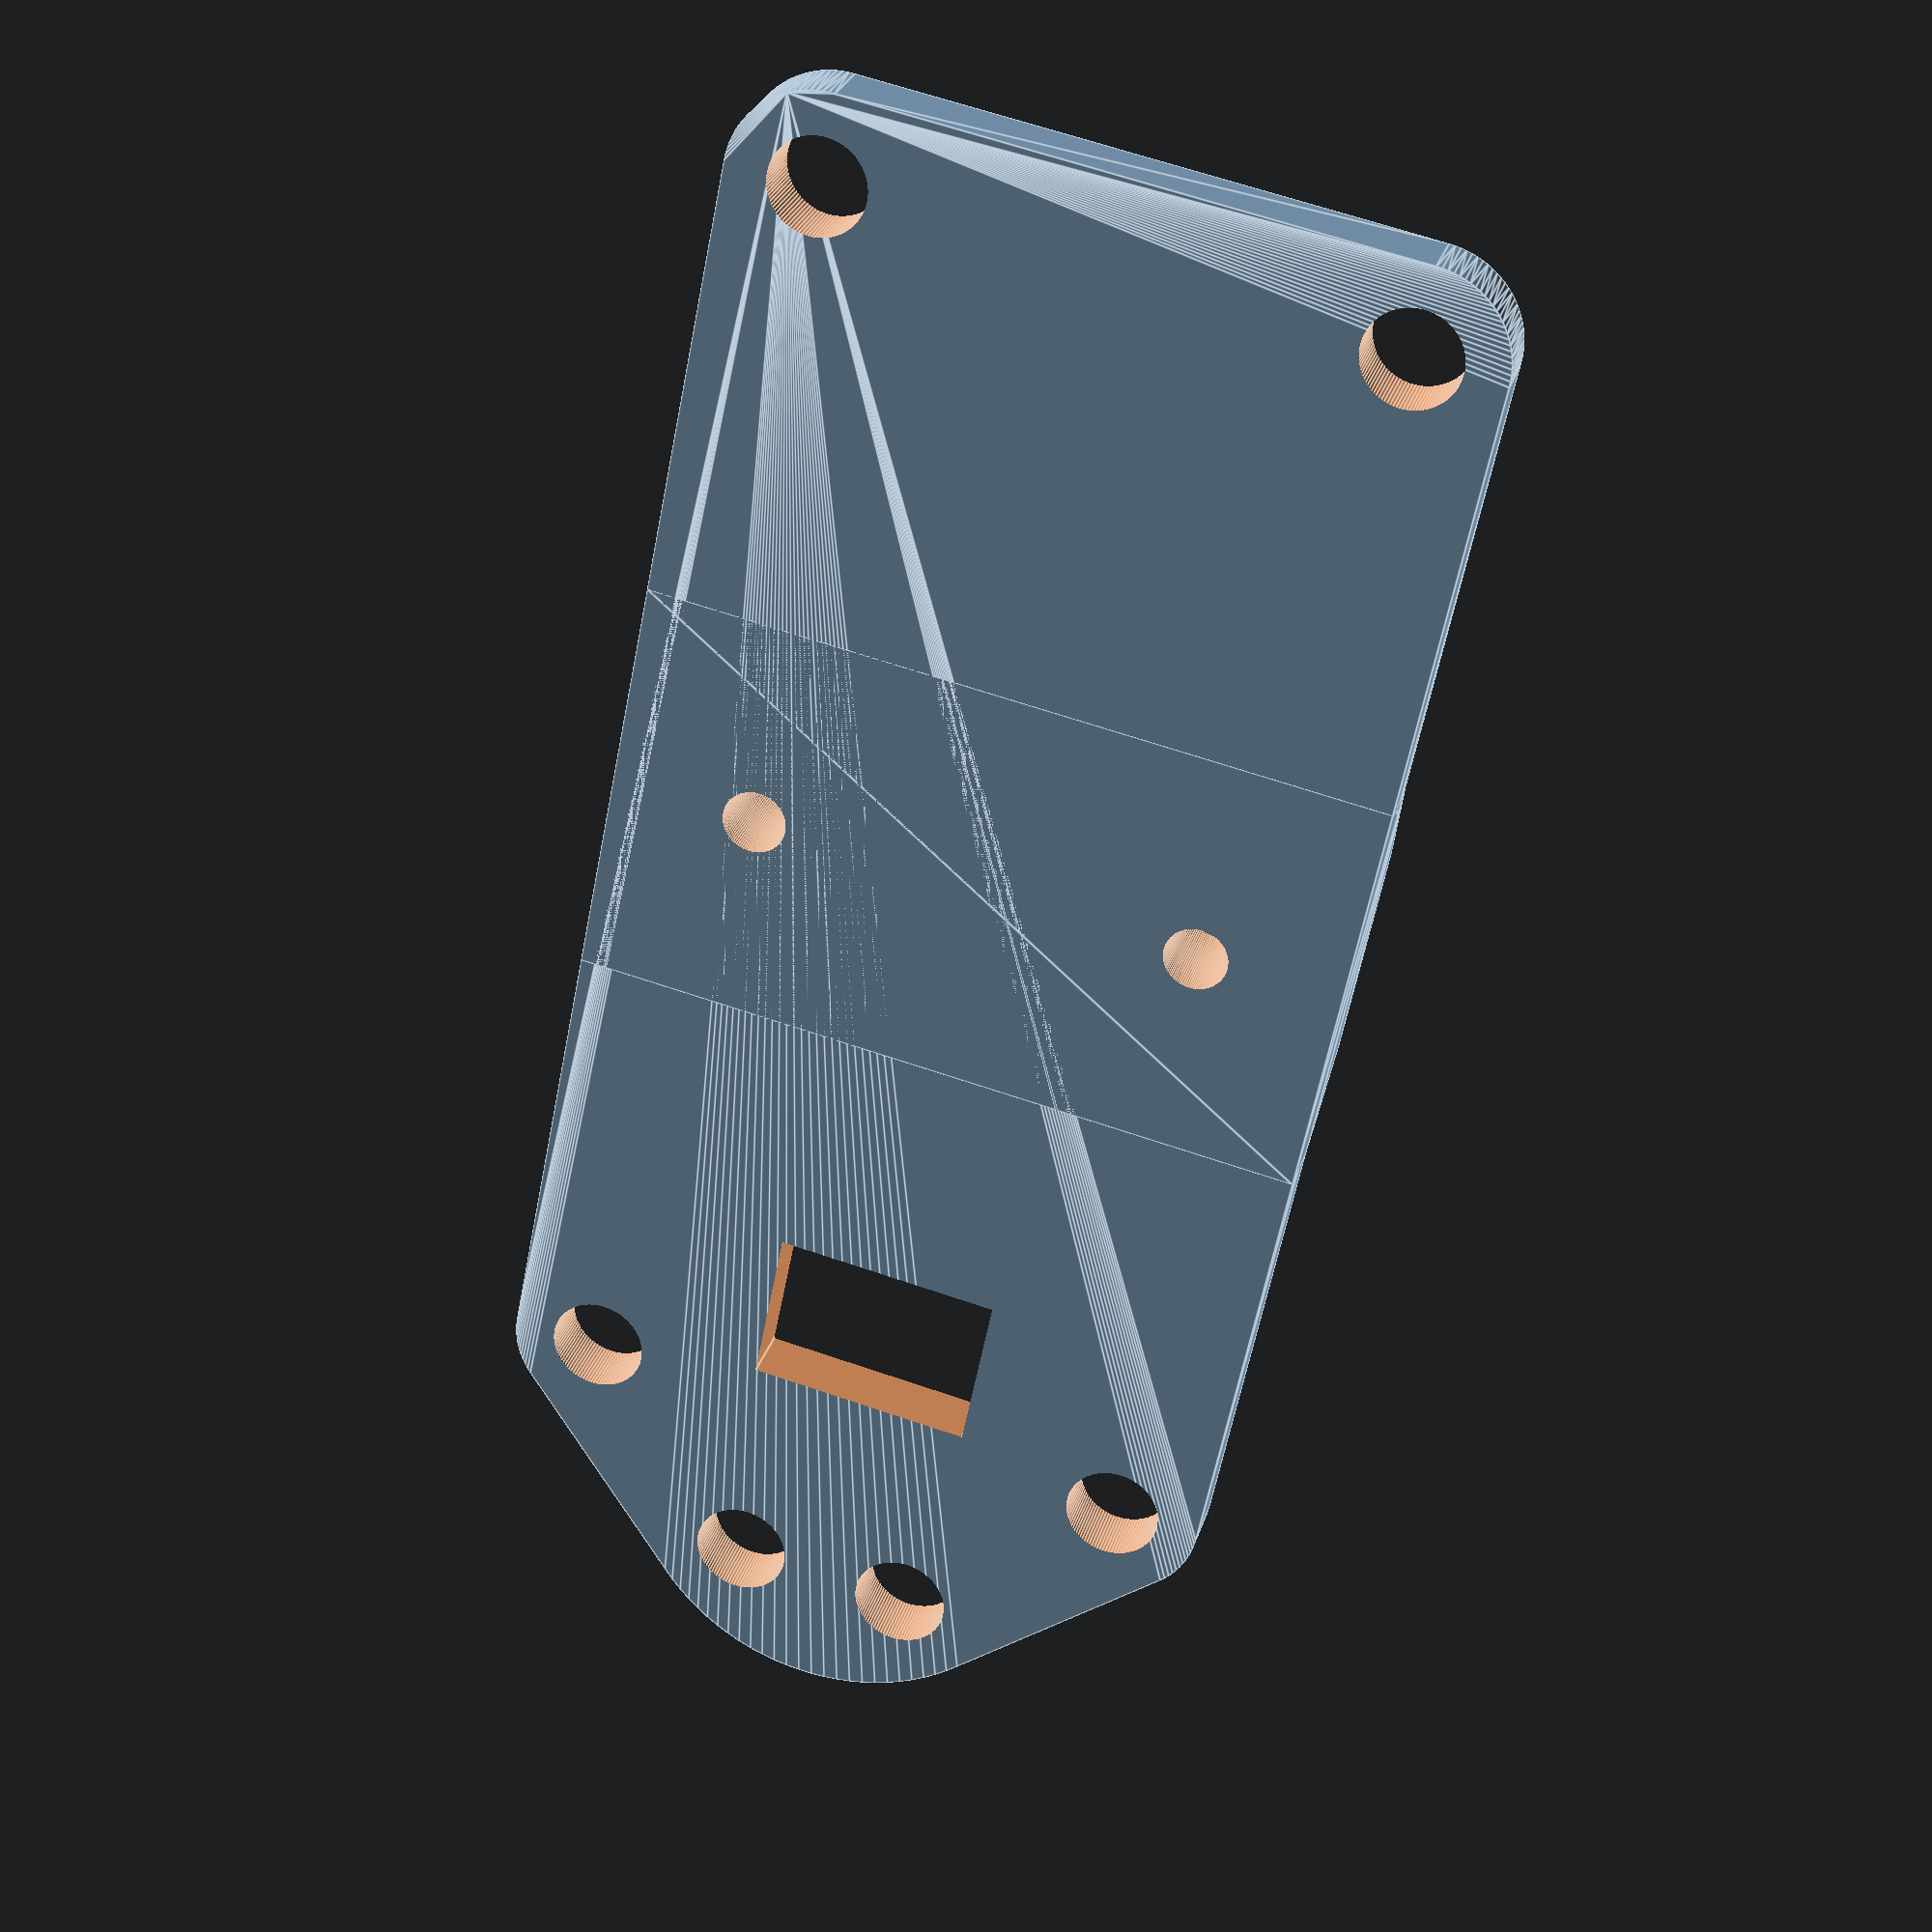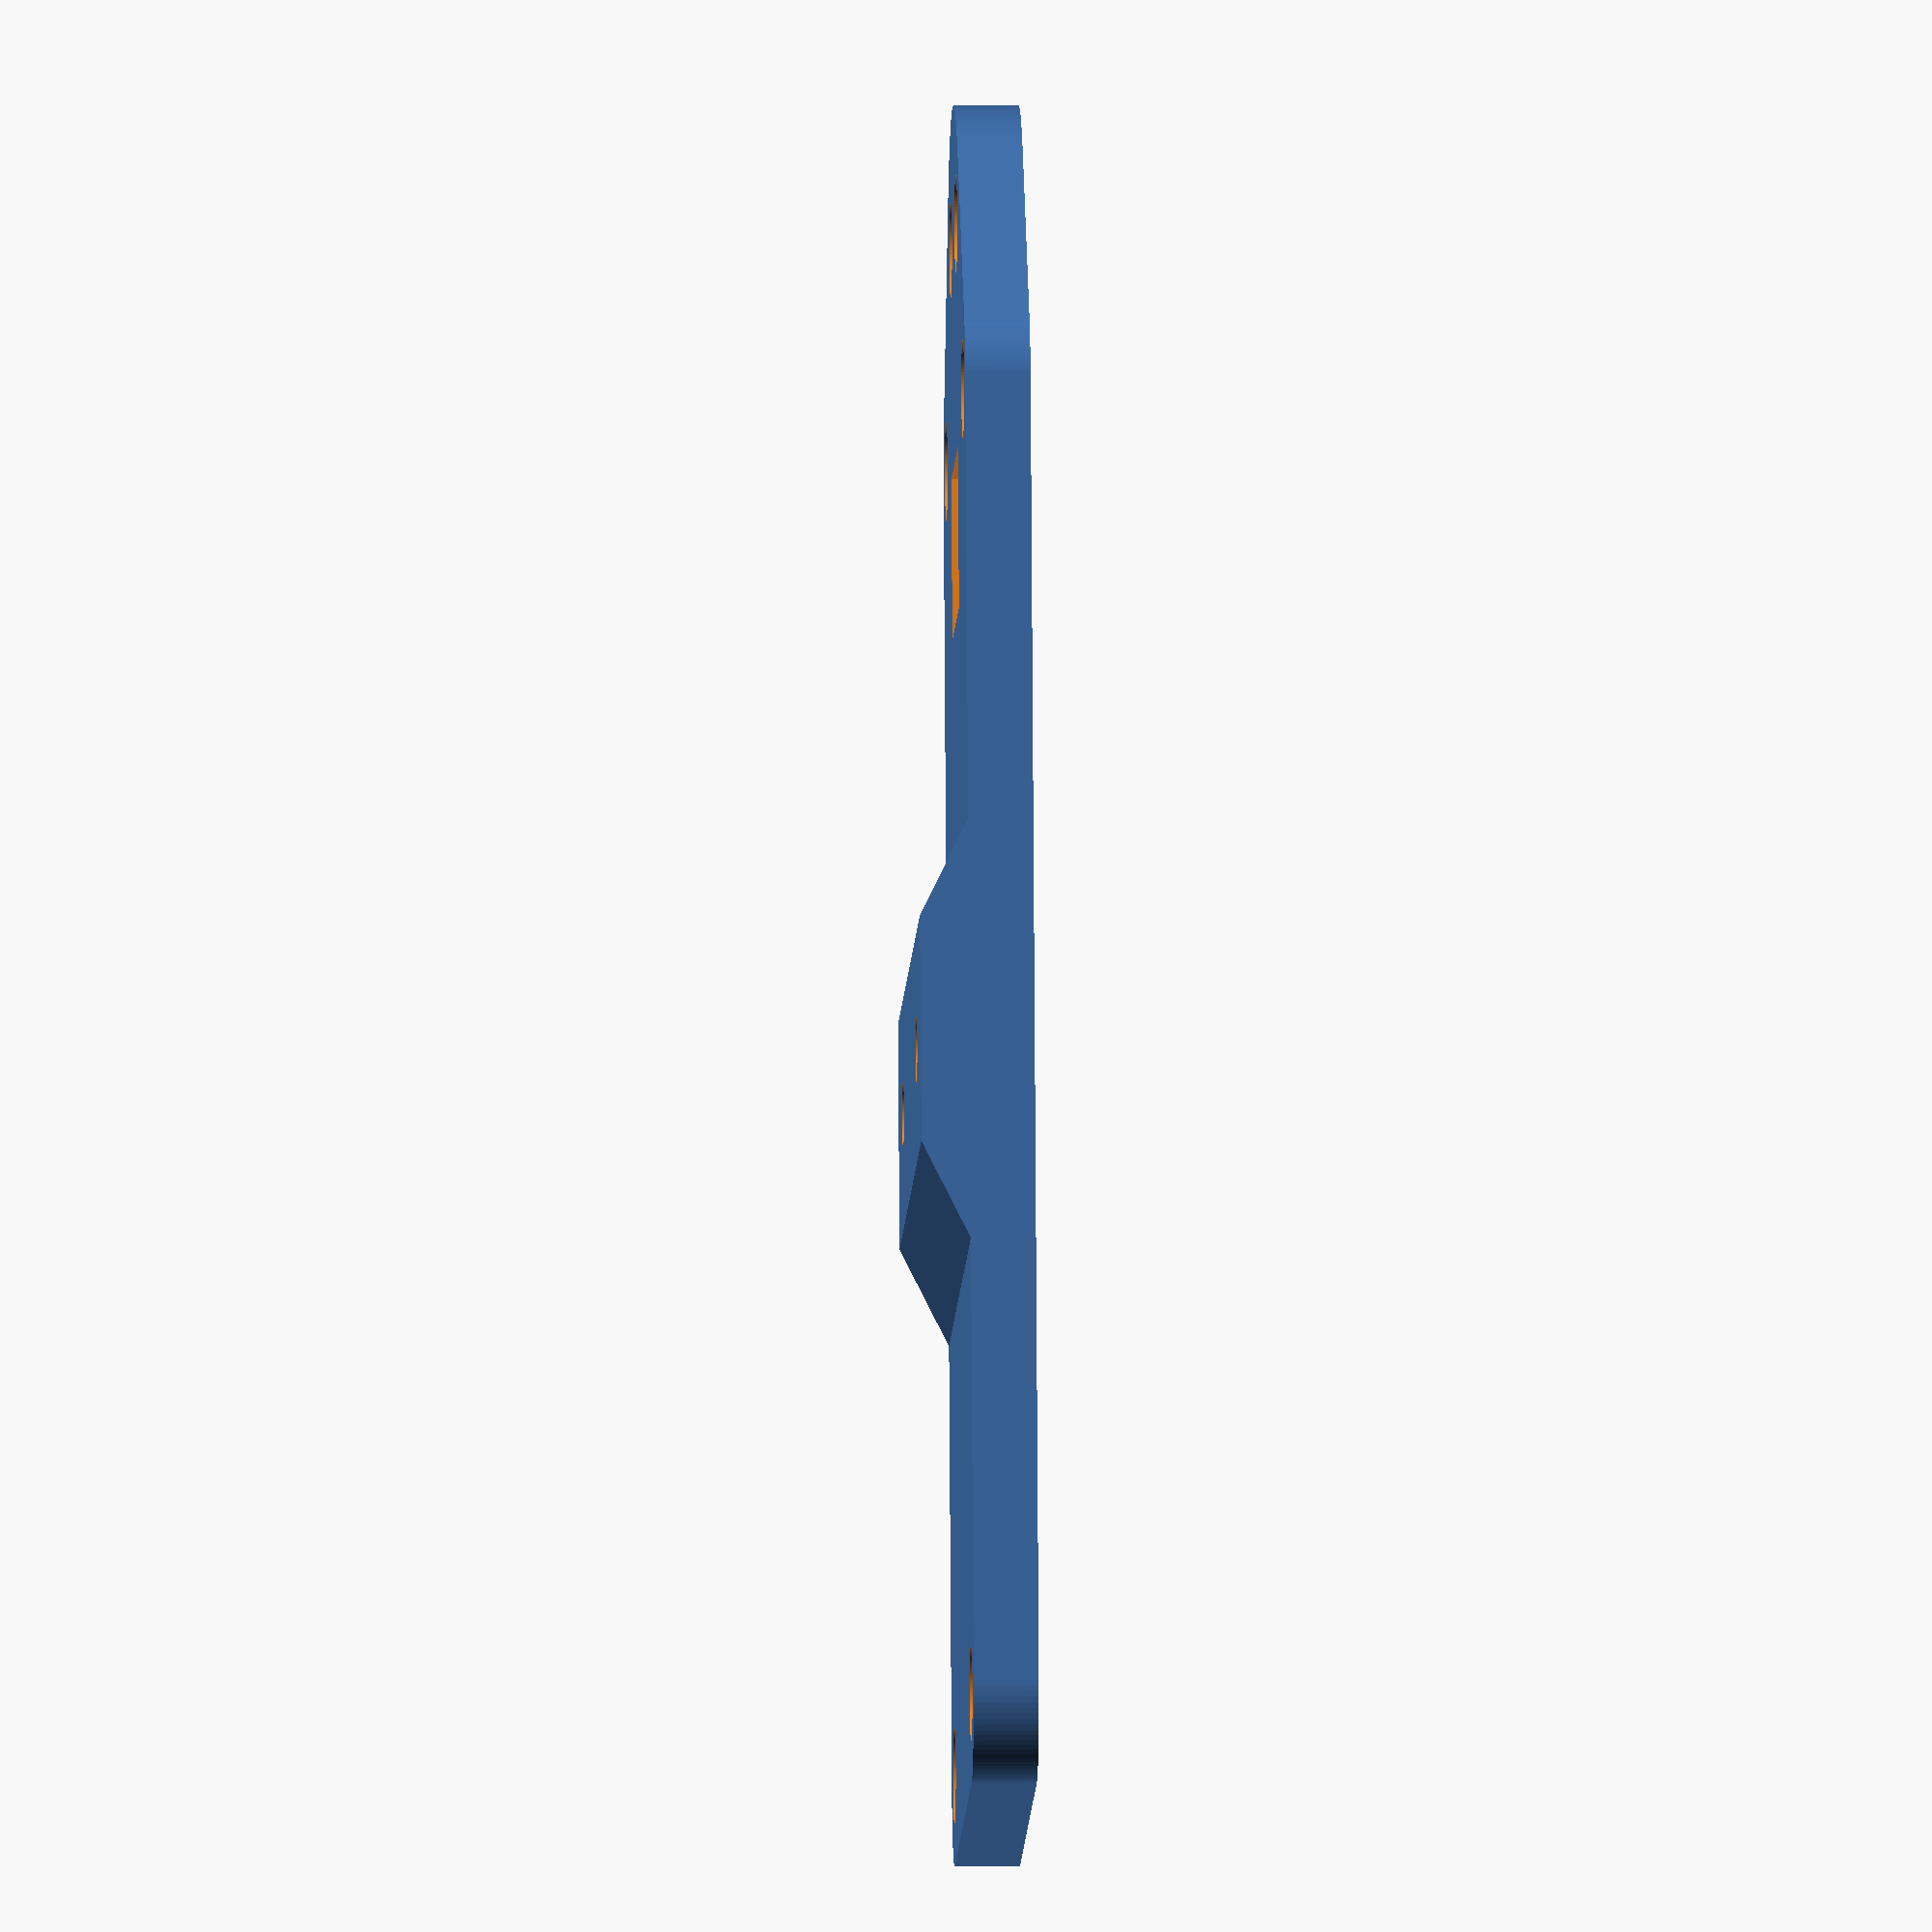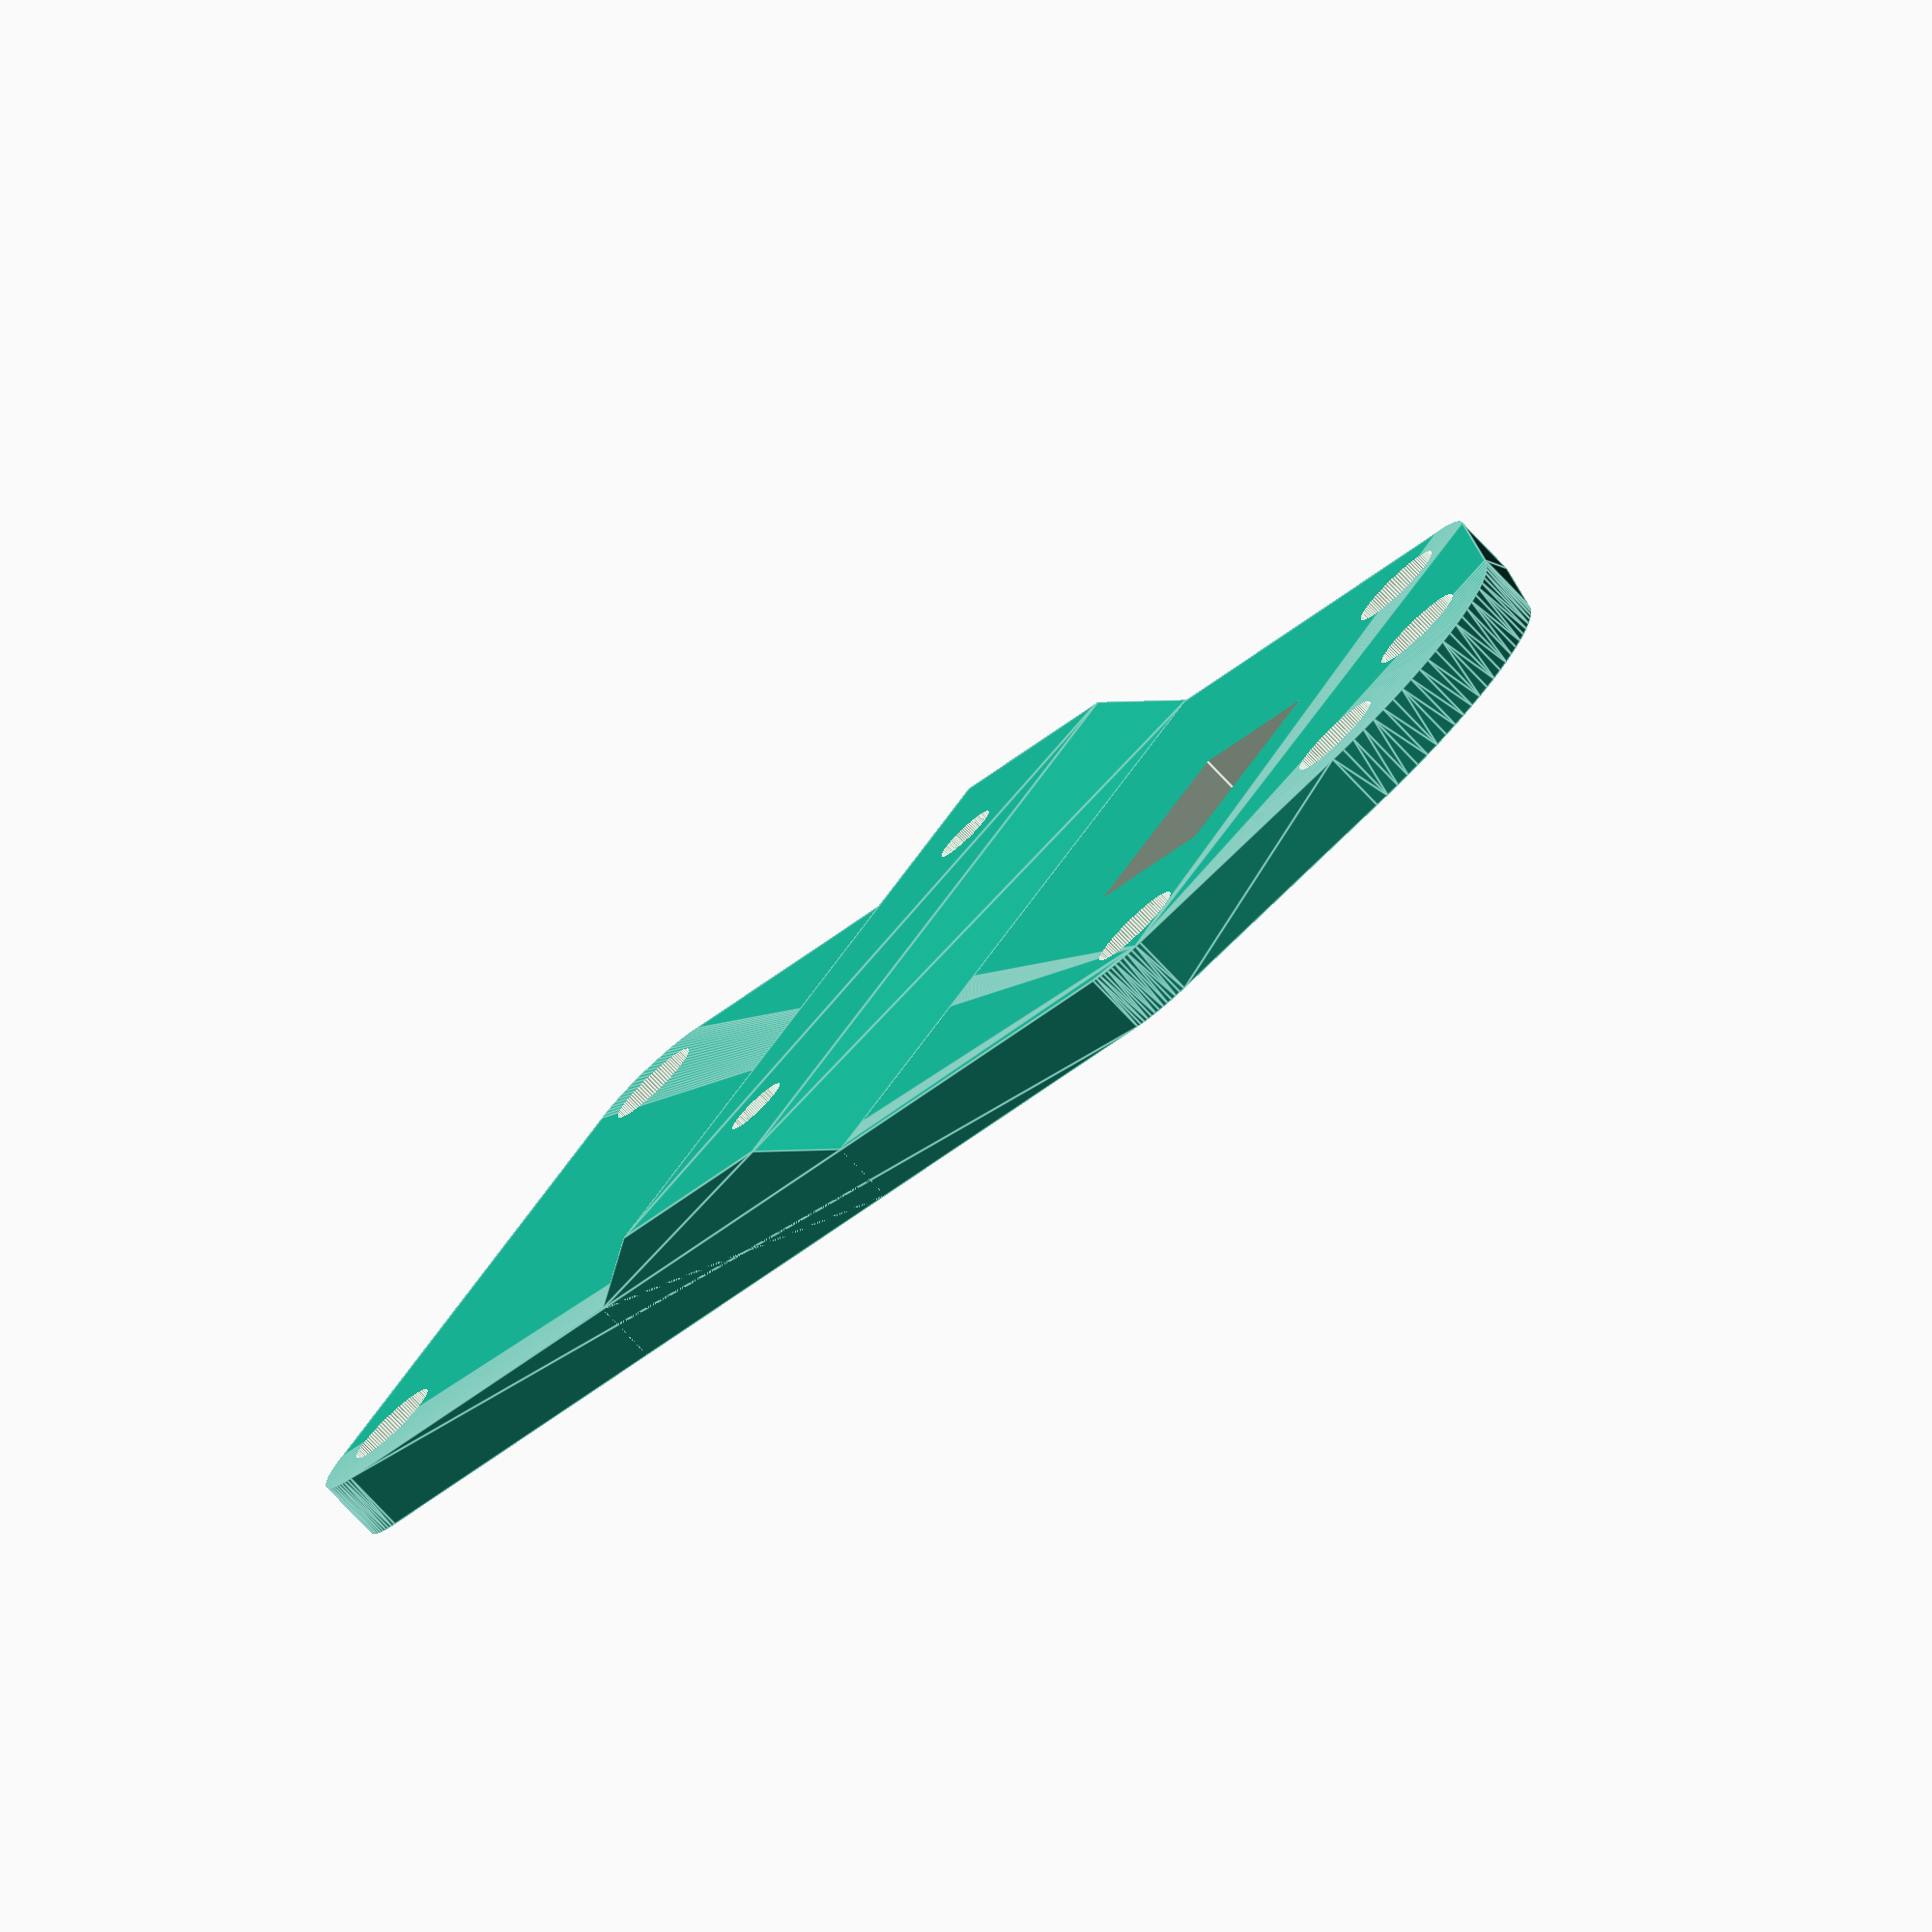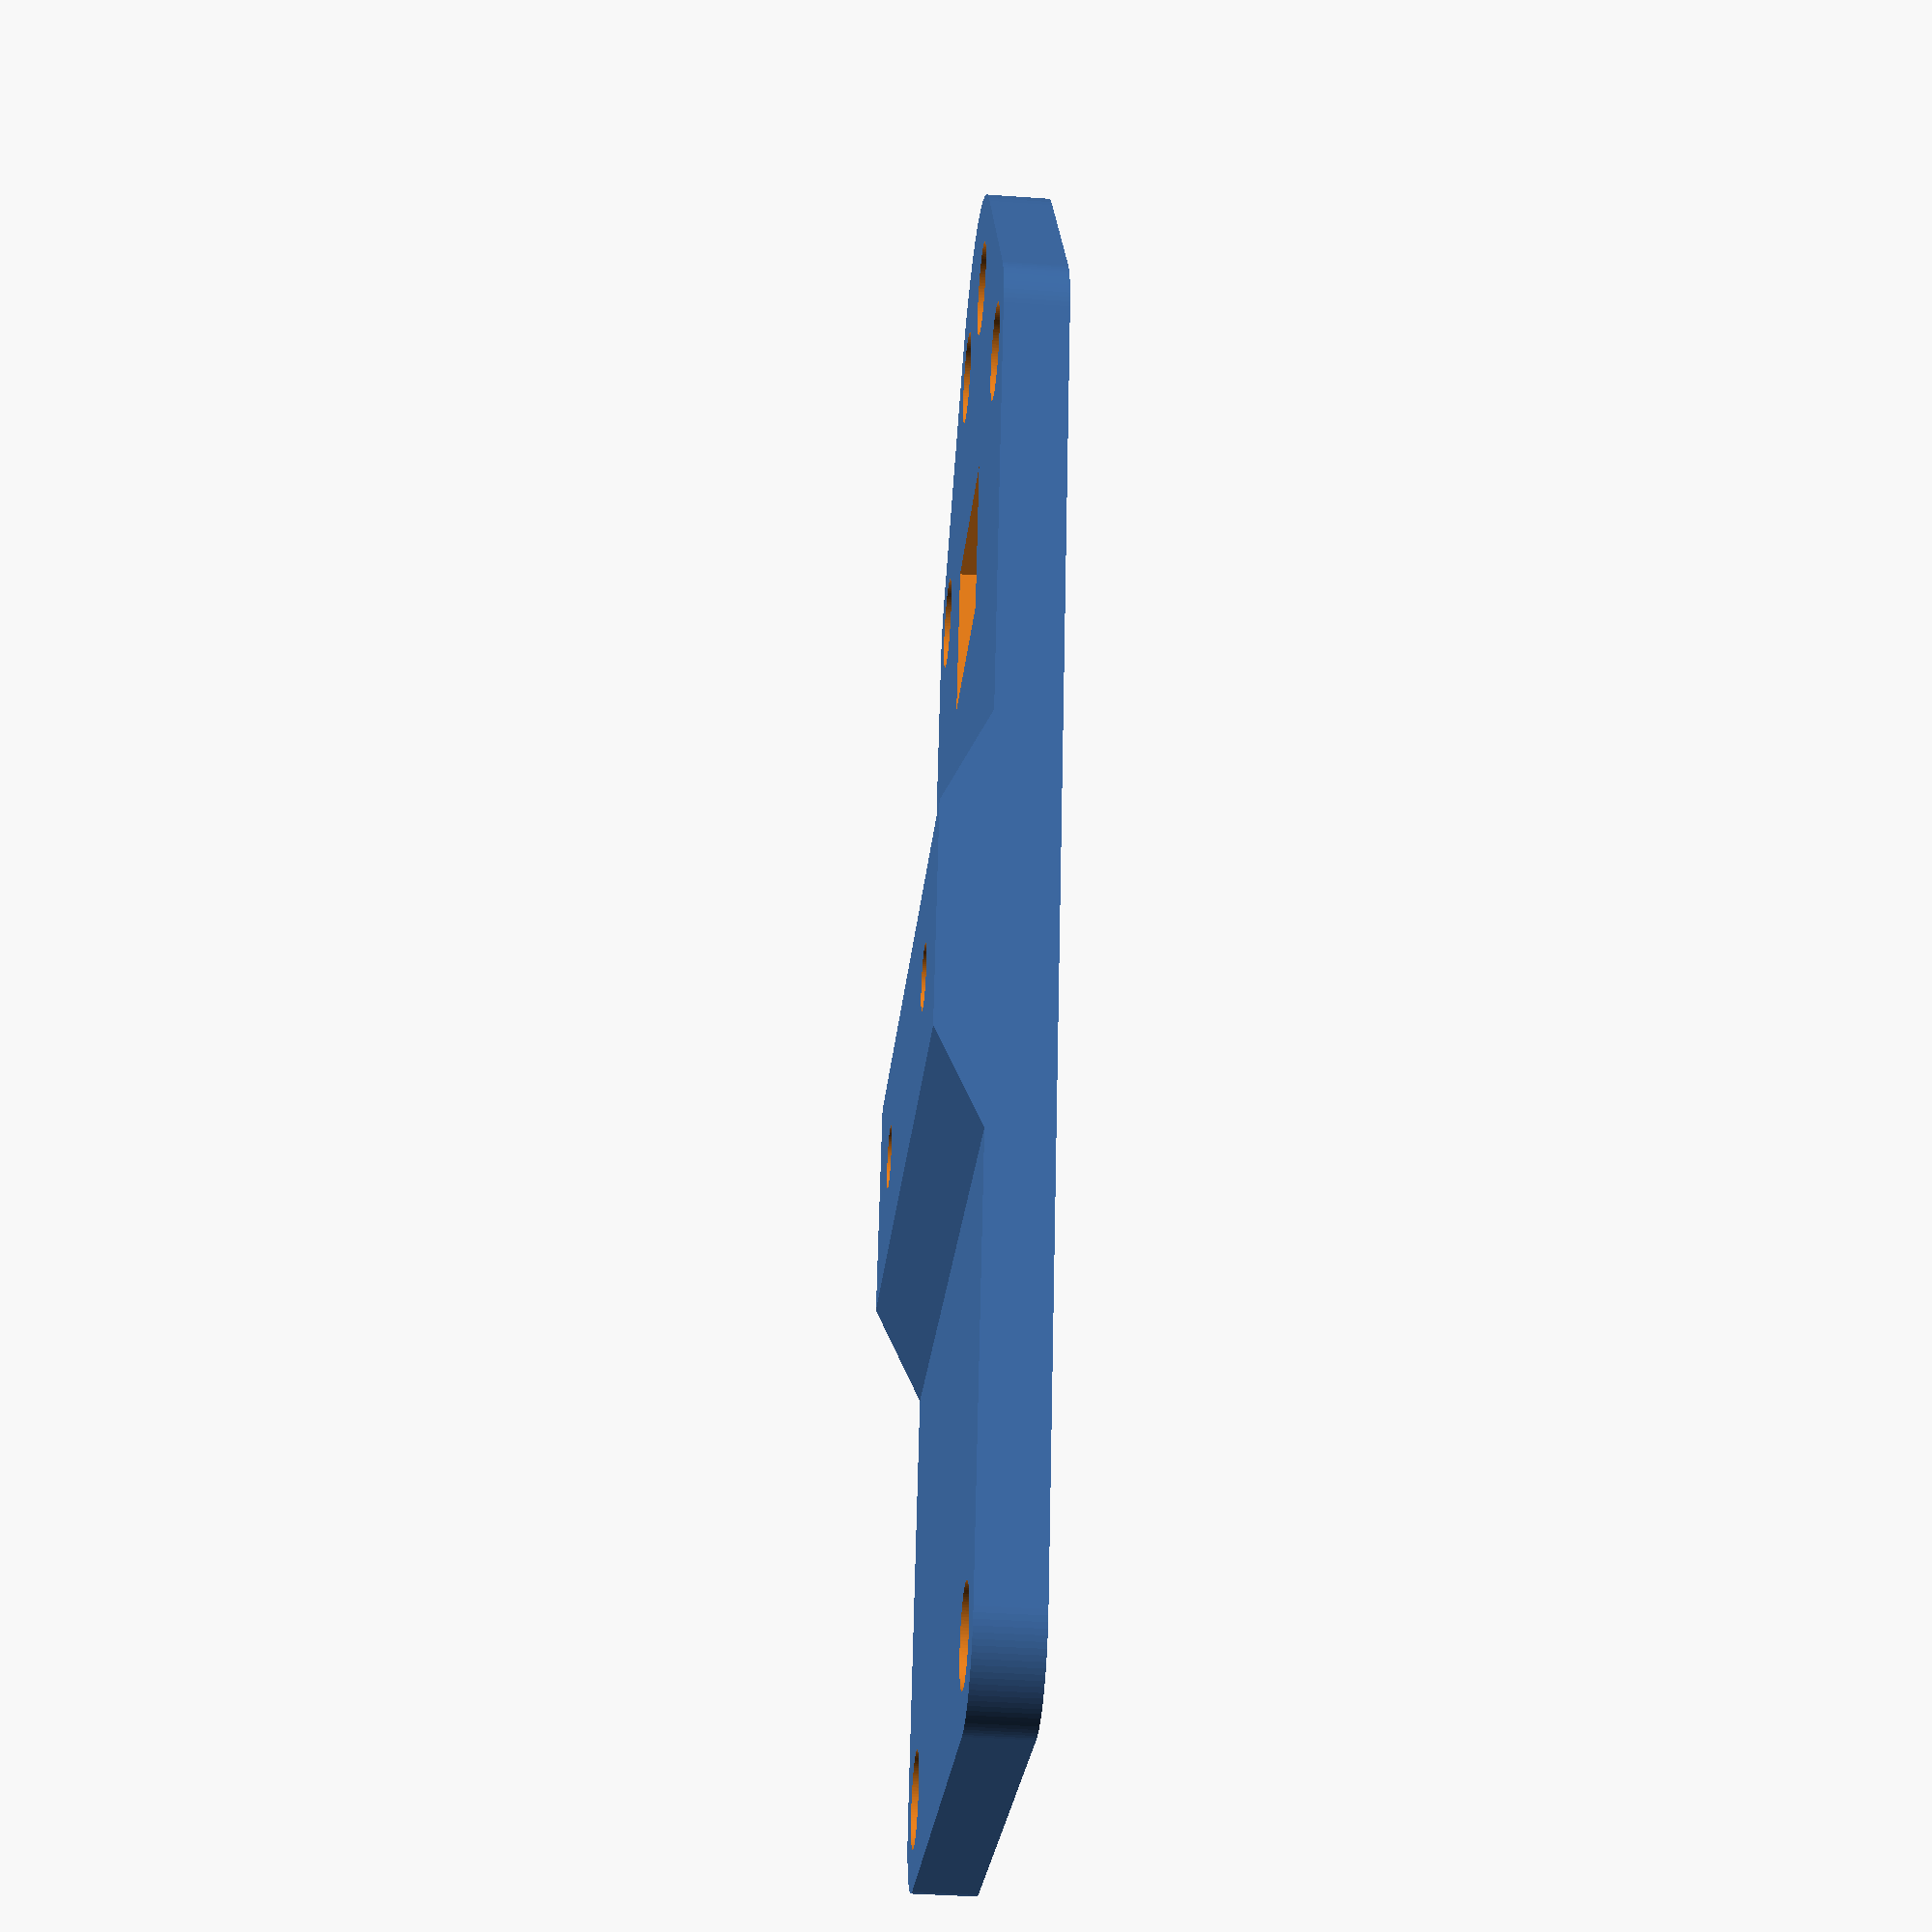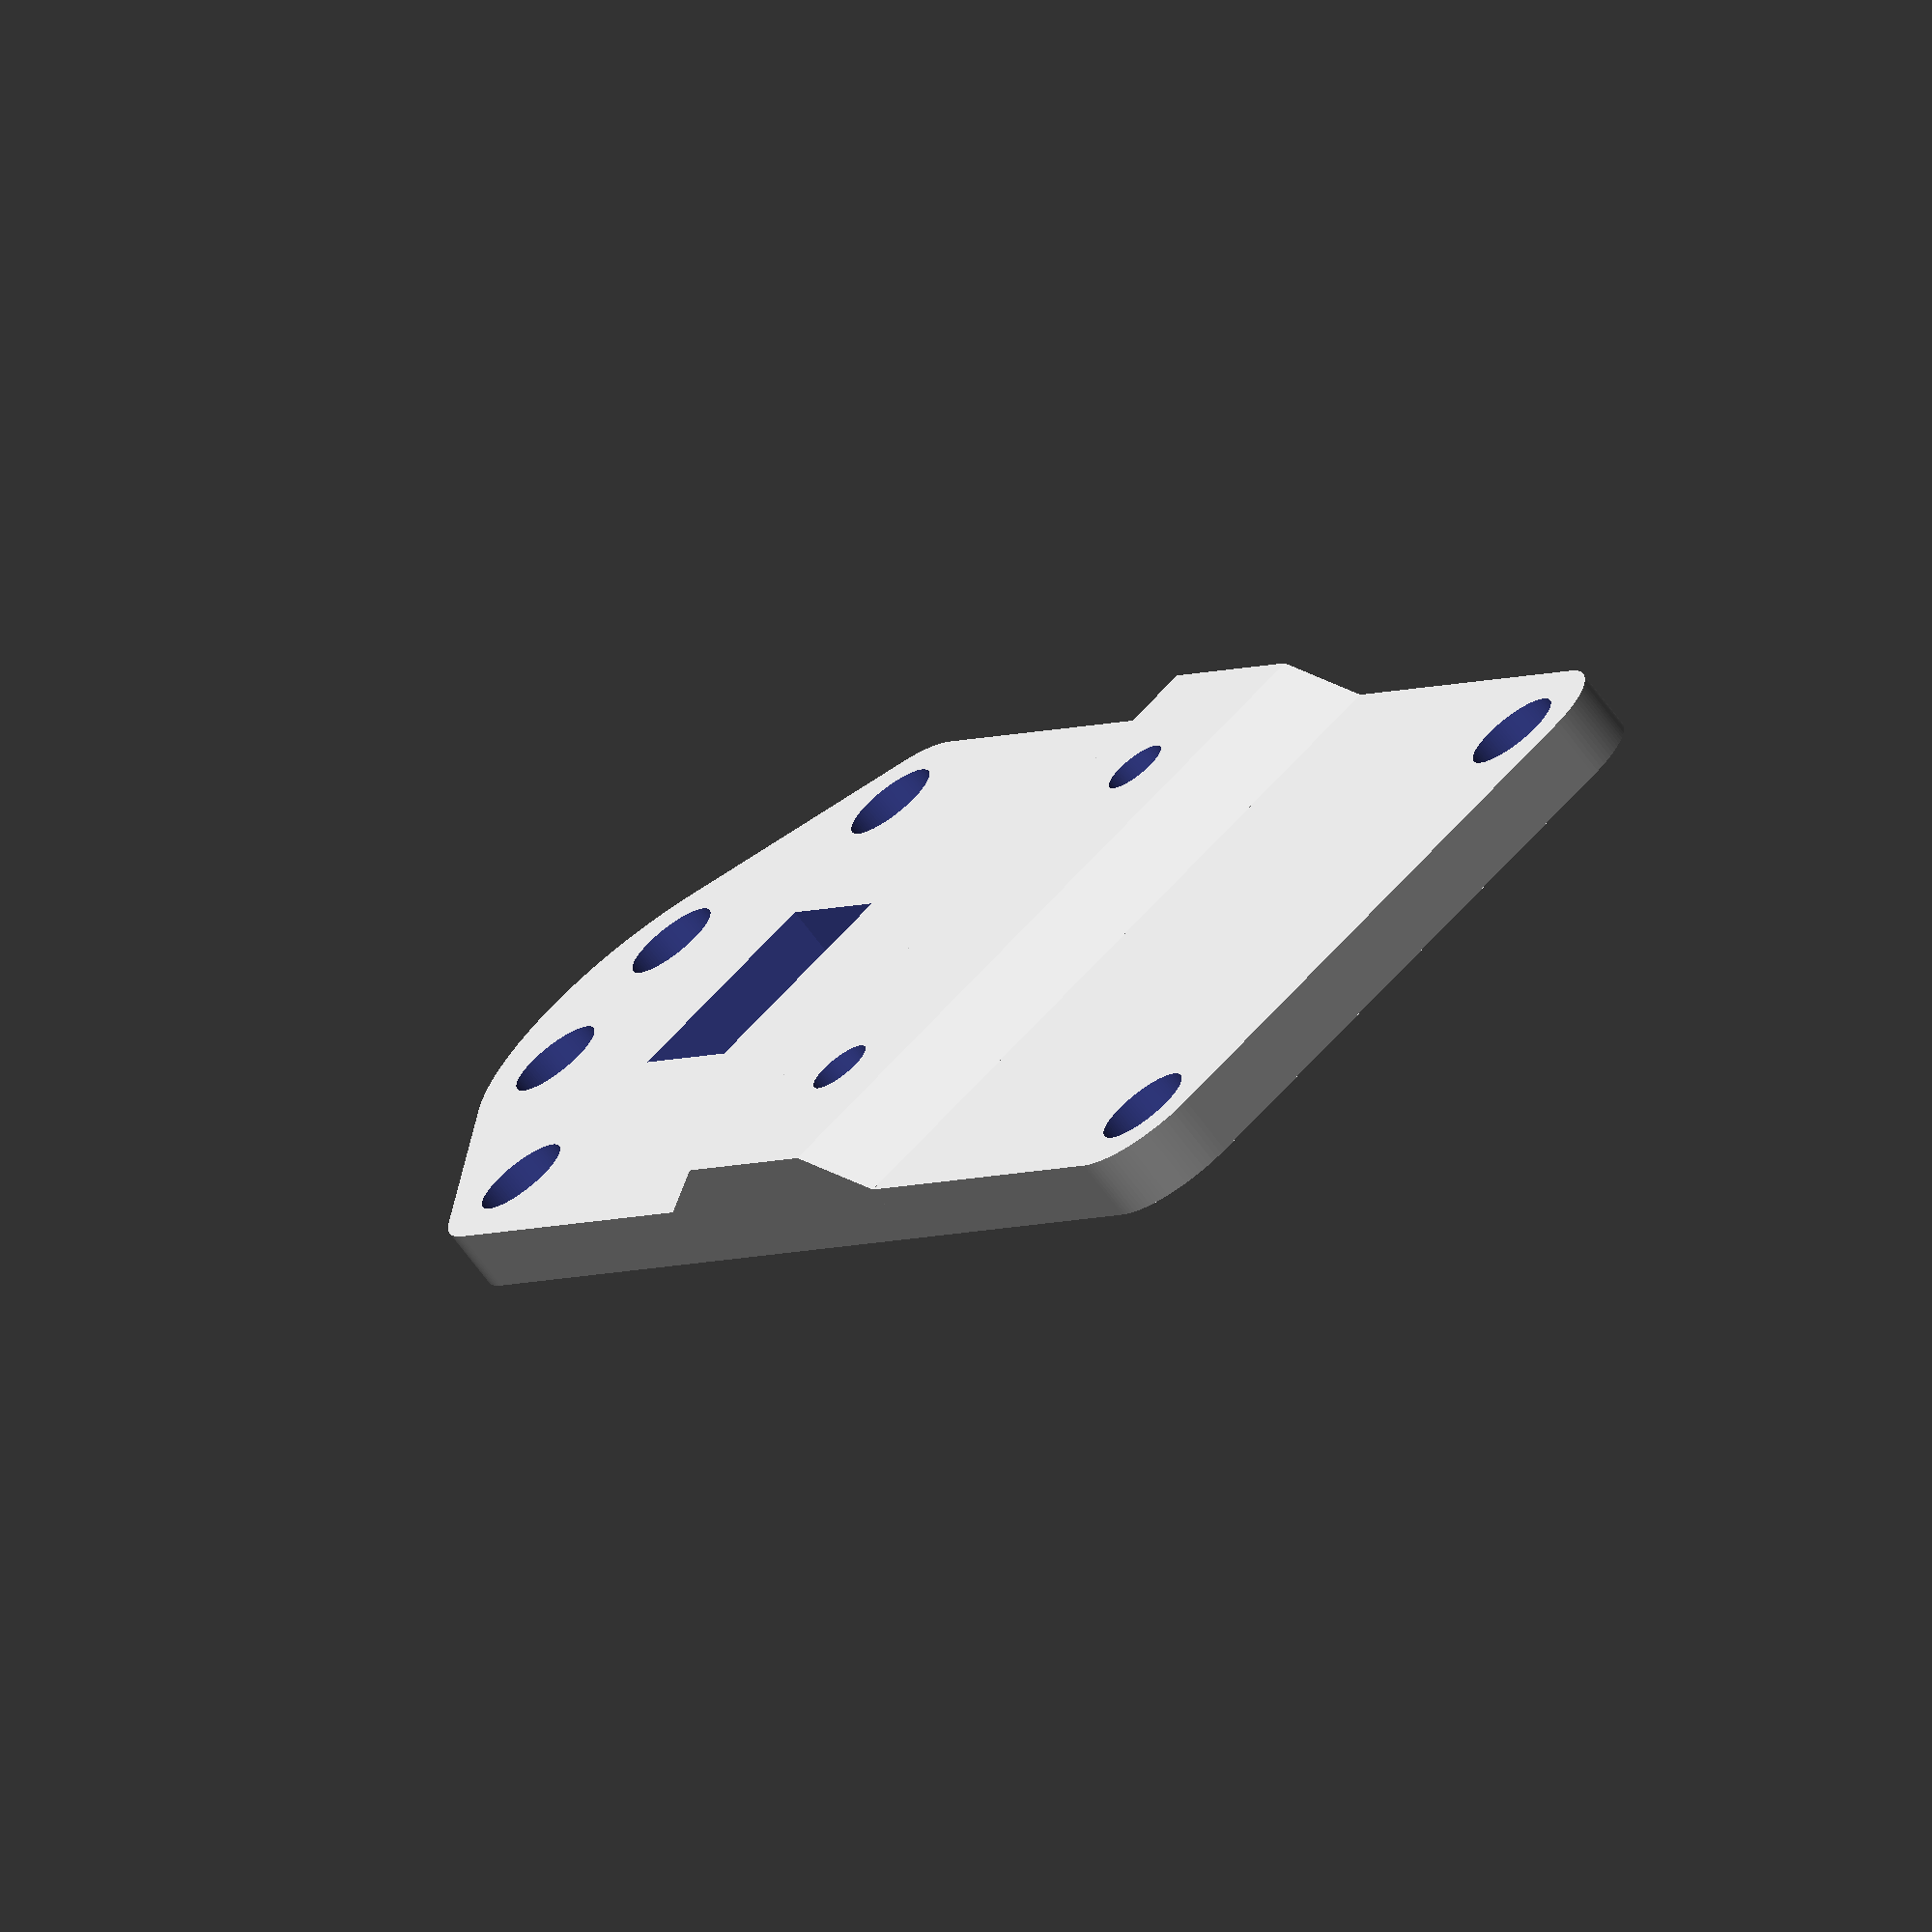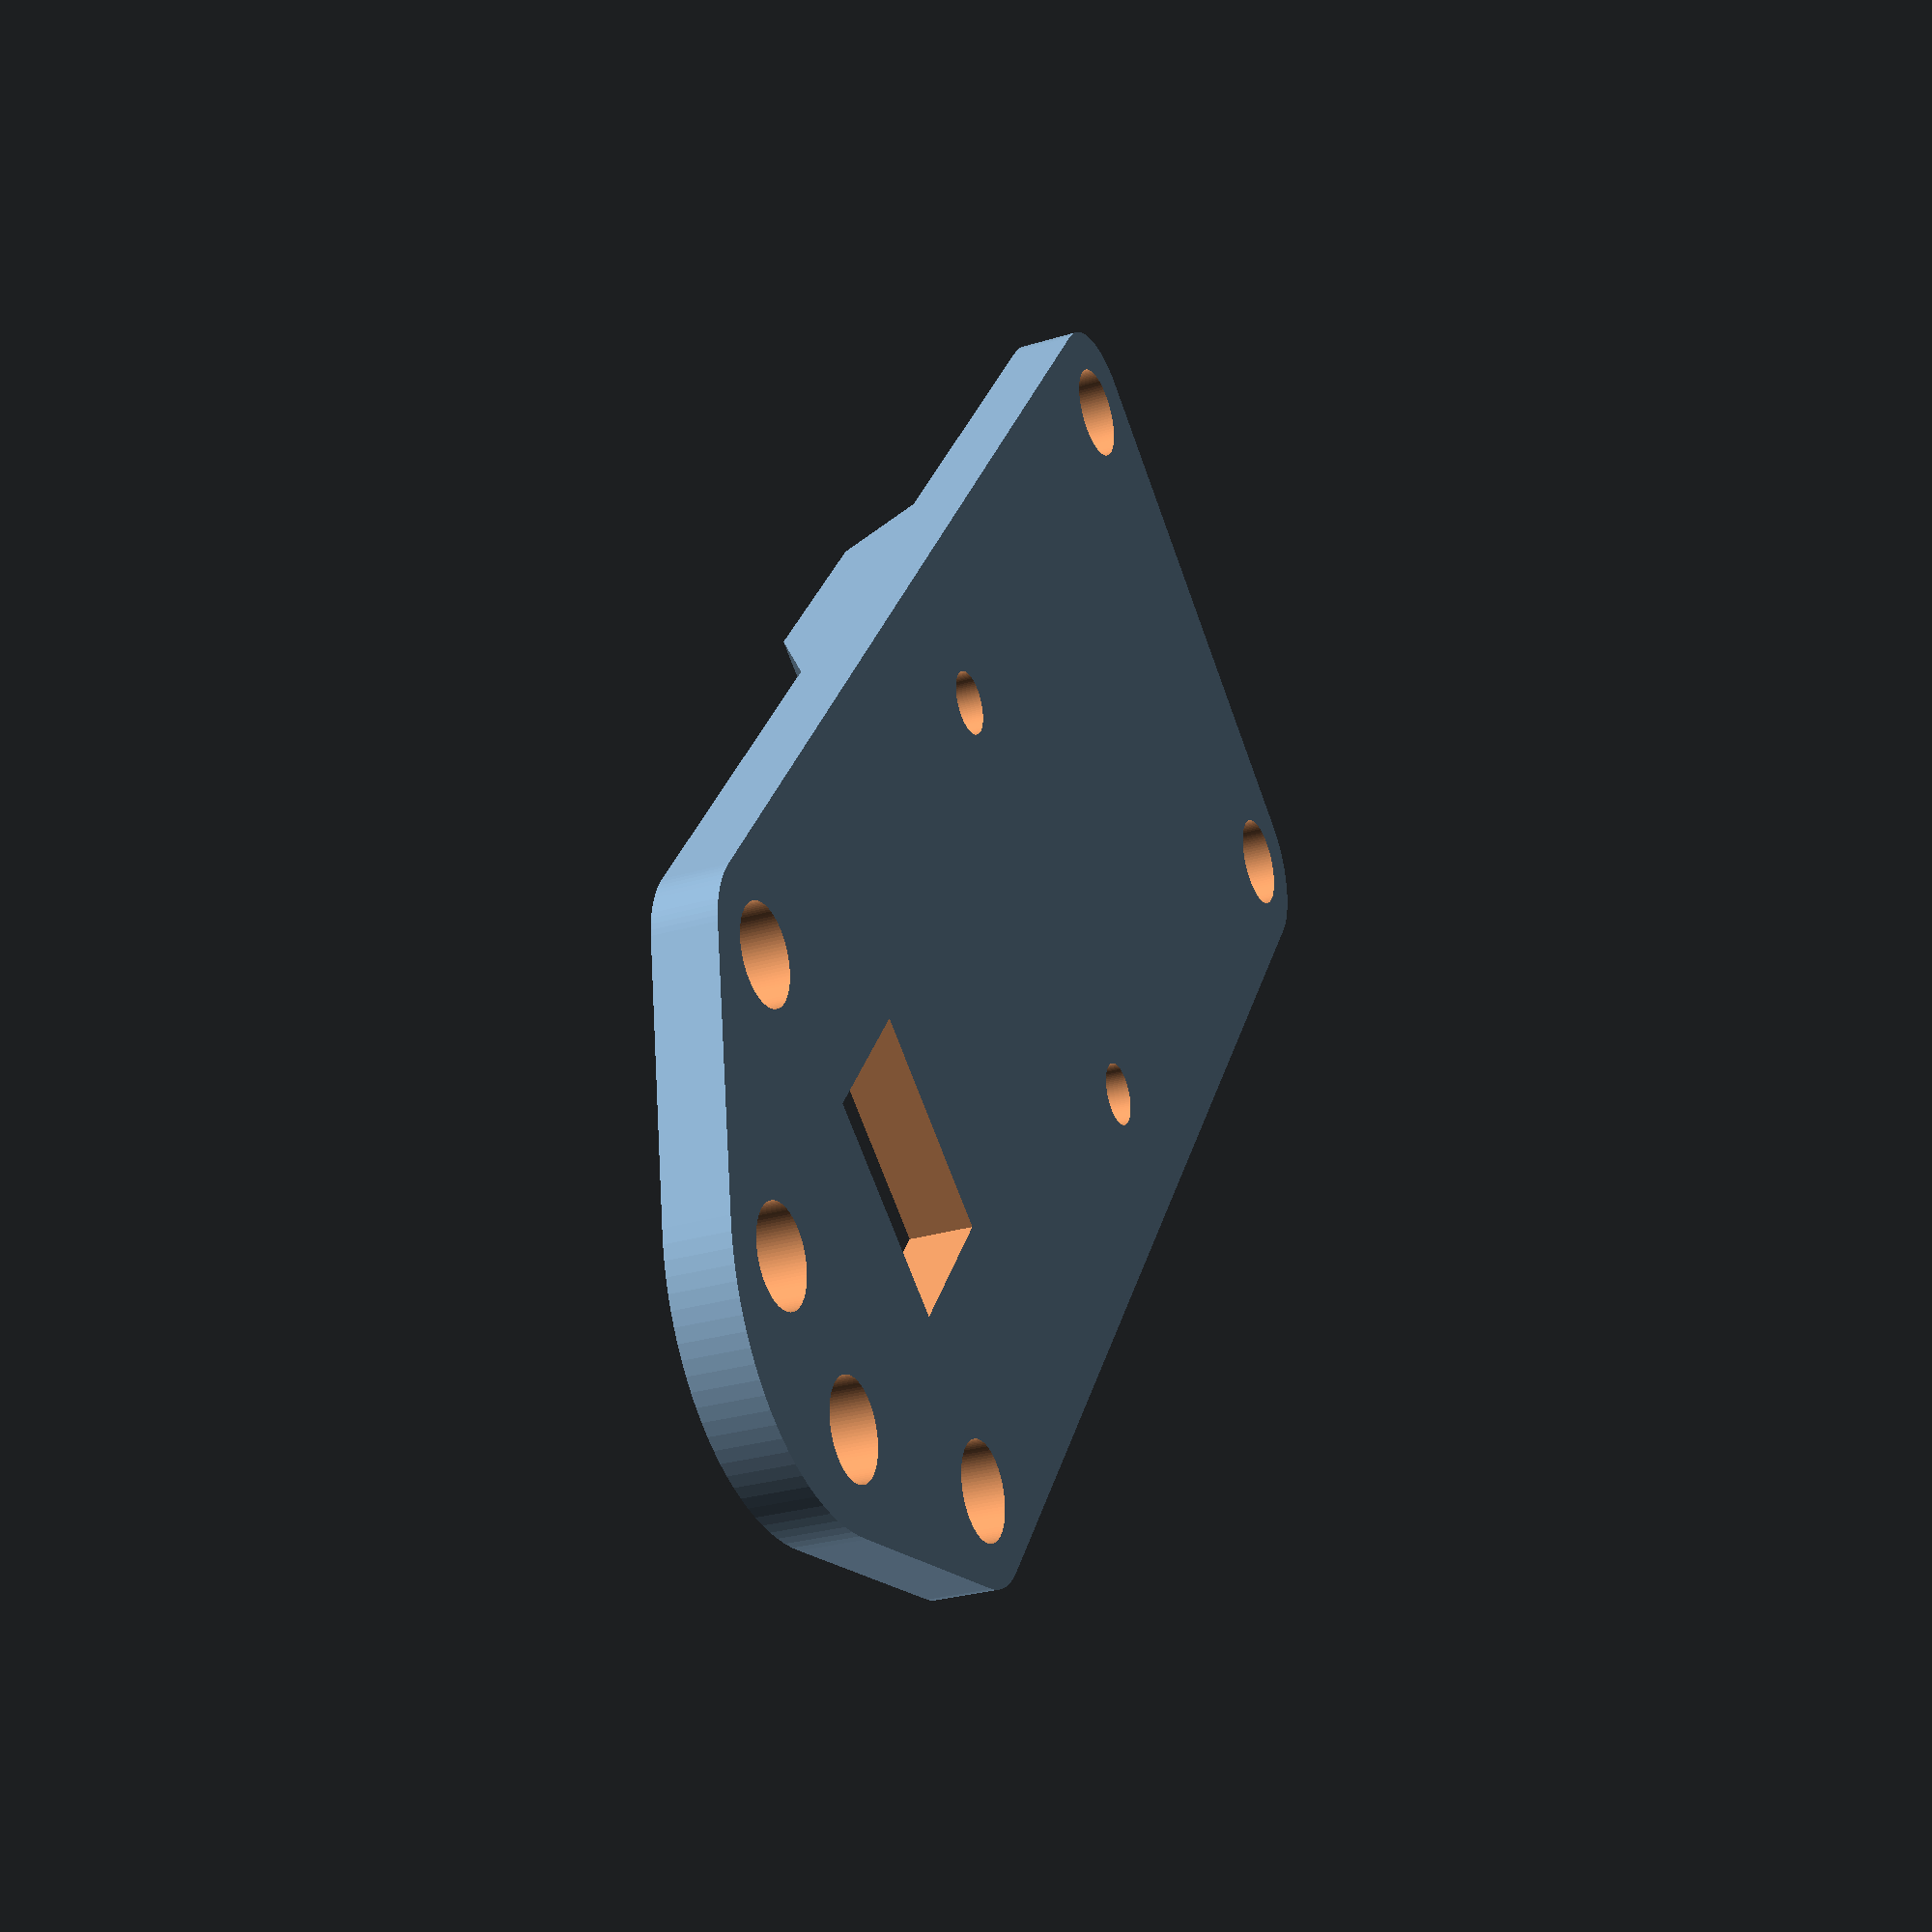
<openscad>

edge_radius = 2.8;
hole_wide = 17.5;
hole_long = 40.4;
thickness = 2;
bolt_hole_radius = 1.5;
mount_width = 7;
mount_pivot_offset = 0;
mount_raise_height = 1.5;

difference() {
    additative();
    subtractive();
}

module additative() {
    plate();
    camera_stand();
}

module subtractive() {
    holes();
}

module plate() {
    hull() {

        cylinder(r=edge_radius, h=thickness, $fn=100);

        translate([hole_wide, 0, 0]) {
            cylinder(r=edge_radius, h=thickness, $fn=100);
        }

        translate([hole_wide, hole_long, 0]) {
            cylinder(r=edge_radius, h=thickness, $fn=100);
        }

        translate([0, hole_long, 0]) {
            cylinder(r=edge_radius, h=thickness, $fn=100);
        }

        translate([hole_wide / 2, hole_long + 3, 0]) {
            cylinder(r=edge_radius * 2.5, h=thickness, $fn=100);
        }
    }
}

module camera_stand() {

    translate([-edge_radius, (hole_long / 2) - (mount_width / 2) - mount_pivot_offset, 0]) {

        hull() {
            translate([0, 0, thickness]) {
                cube([
                    hole_wide + (2 * edge_radius),
                    mount_width,
                    mount_raise_height
                ]);
            }

            translate([0, -mount_raise_height * 2, 0]) {
                cube([
                    hole_wide + (2 * edge_radius),
                    mount_width + (mount_raise_height * 4),
                    thickness
                ]);
            }
        }
    }
}

module holes() {

    translate([0, 0, -1]) {

        // Main mounts
        cylinder(r=bolt_hole_radius, h=thickness+2, $fn=100);

        translate([hole_wide, 0, 0]) {
            cylinder(r=bolt_hole_radius, h=thickness+2, $fn=100);
        }

        translate([hole_wide, hole_long, 0]) {
            cylinder(r=bolt_hole_radius, h=thickness+2, $fn=100);
        }

        translate([0, hole_long, 0]) {
            cylinder(r=bolt_hole_radius, h=thickness+2, $fn=100);
        }

        // Camera mounts
        translate([(hole_wide / 2) - 5.5 - bolt_hole_radius, (hole_long / 2) - mount_pivot_offset, 0]) {
            cylinder(r=1, h=thickness+2+mount_raise_height, $fn=100);
        }

        translate([(hole_wide / 2) + 5.5 + bolt_hole_radius, (hole_long / 2) - mount_pivot_offset, 0]) {
            cylinder(r=1, h=thickness+2+mount_raise_height, $fn=100);
        }

        // Antenna mounts
        translate([(hole_wide / 2) + 2.75, hole_long + 6, 0]) {
            cylinder(r=1.5, h=thickness + 2, $fn=100);
        }

        translate([(hole_wide / 2) - 2.75, hole_long + 6, 0]) {
            cylinder(r=1.5, h=thickness + 2, $fn=100);
        }

        // Camera wire
        translate([(hole_wide / 2) - 3.5, hole_long - 6, 0]) {
            cube([7, 5, thickness + 2]);
        }
    }
}
</openscad>
<views>
elev=332.6 azim=168.6 roll=195.4 proj=p view=edges
elev=176.1 azim=167.8 roll=91.7 proj=o view=wireframe
elev=77.0 azim=129.1 roll=43.4 proj=o view=edges
elev=219.3 azim=195.0 roll=95.1 proj=p view=wireframe
elev=69.9 azim=323.9 roll=36.8 proj=o view=wireframe
elev=208.4 azim=324.1 roll=65.4 proj=p view=solid
</views>
